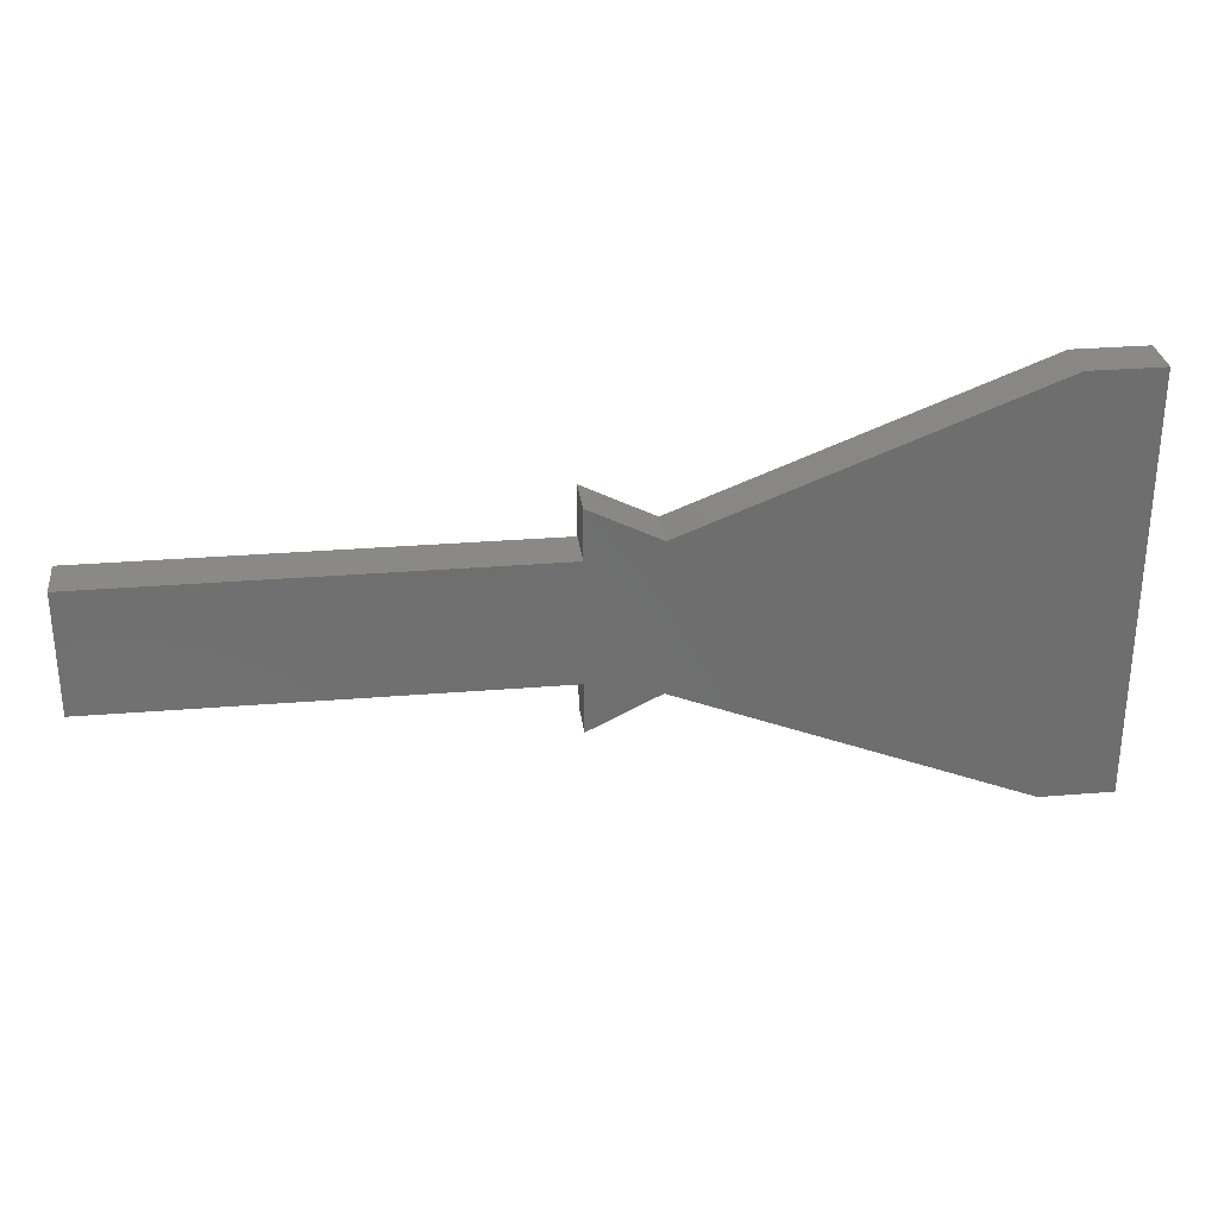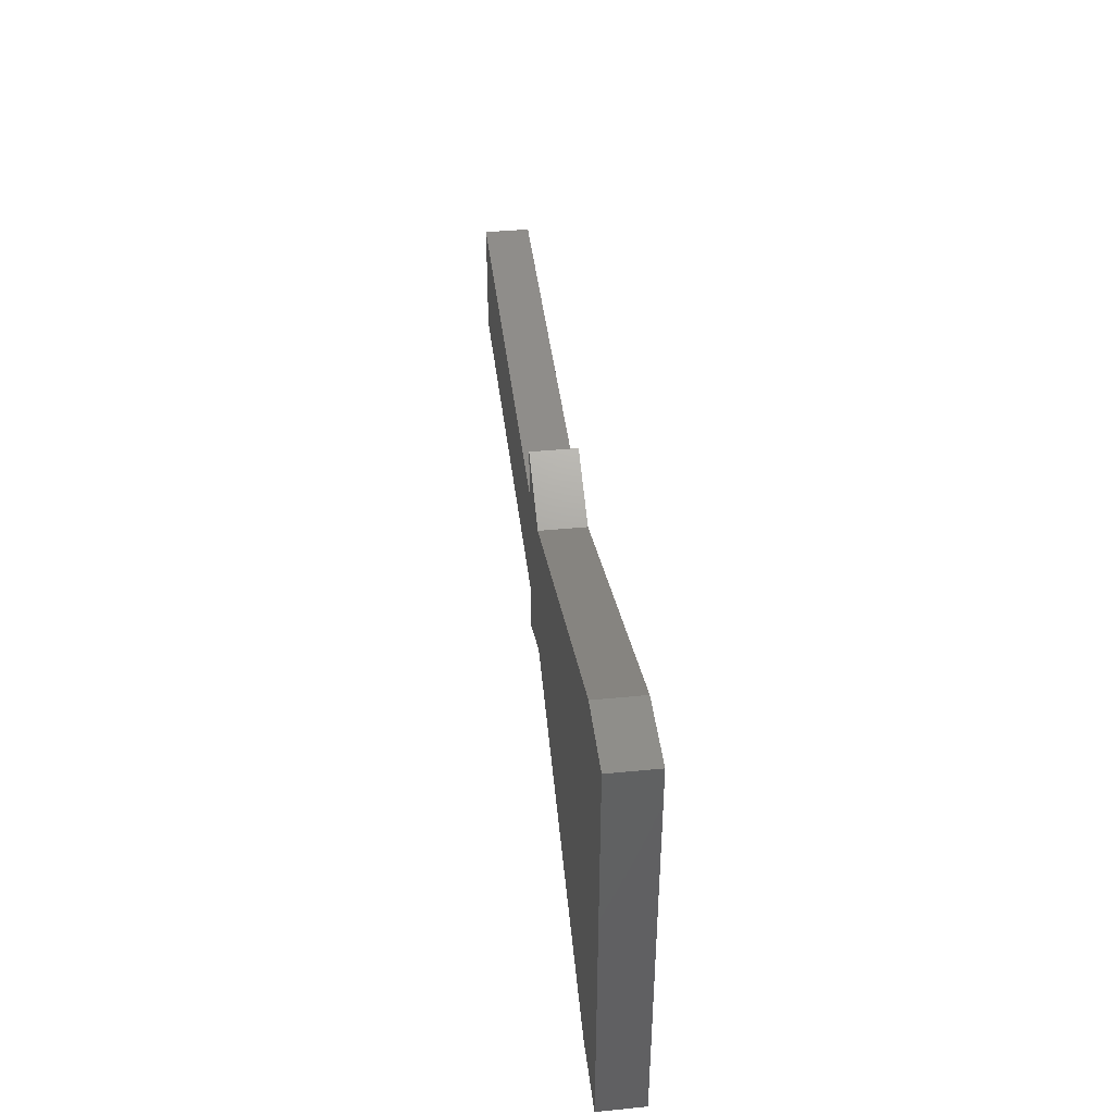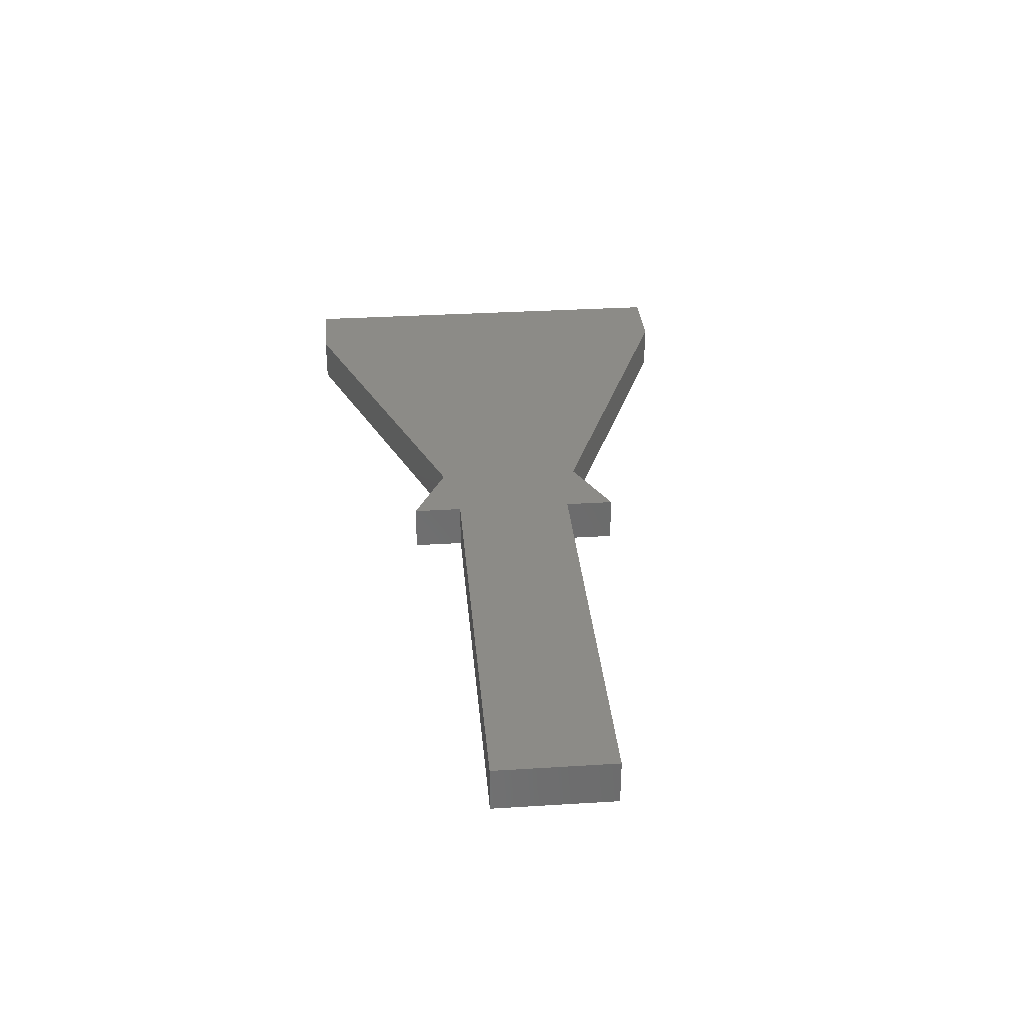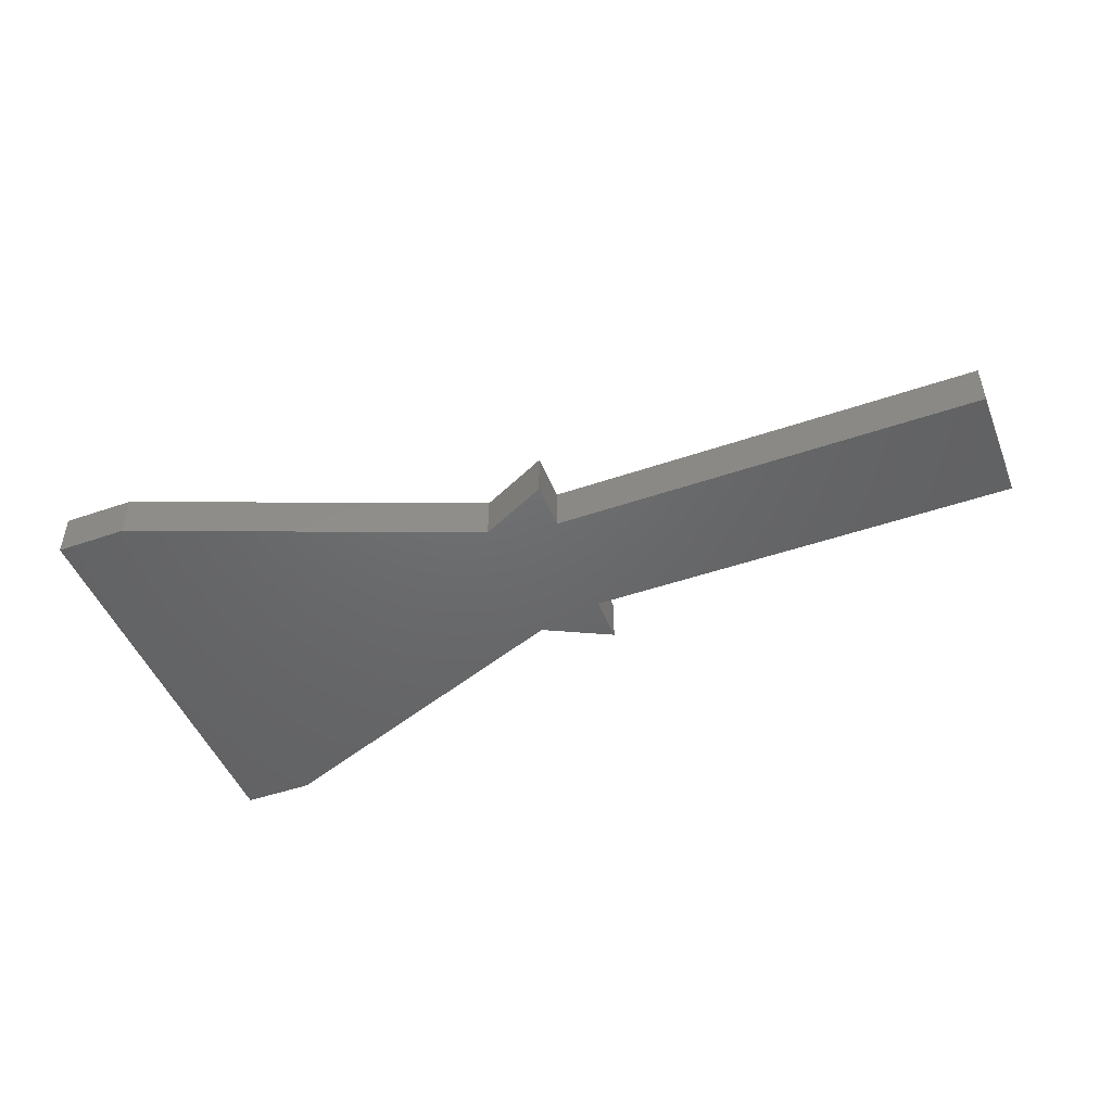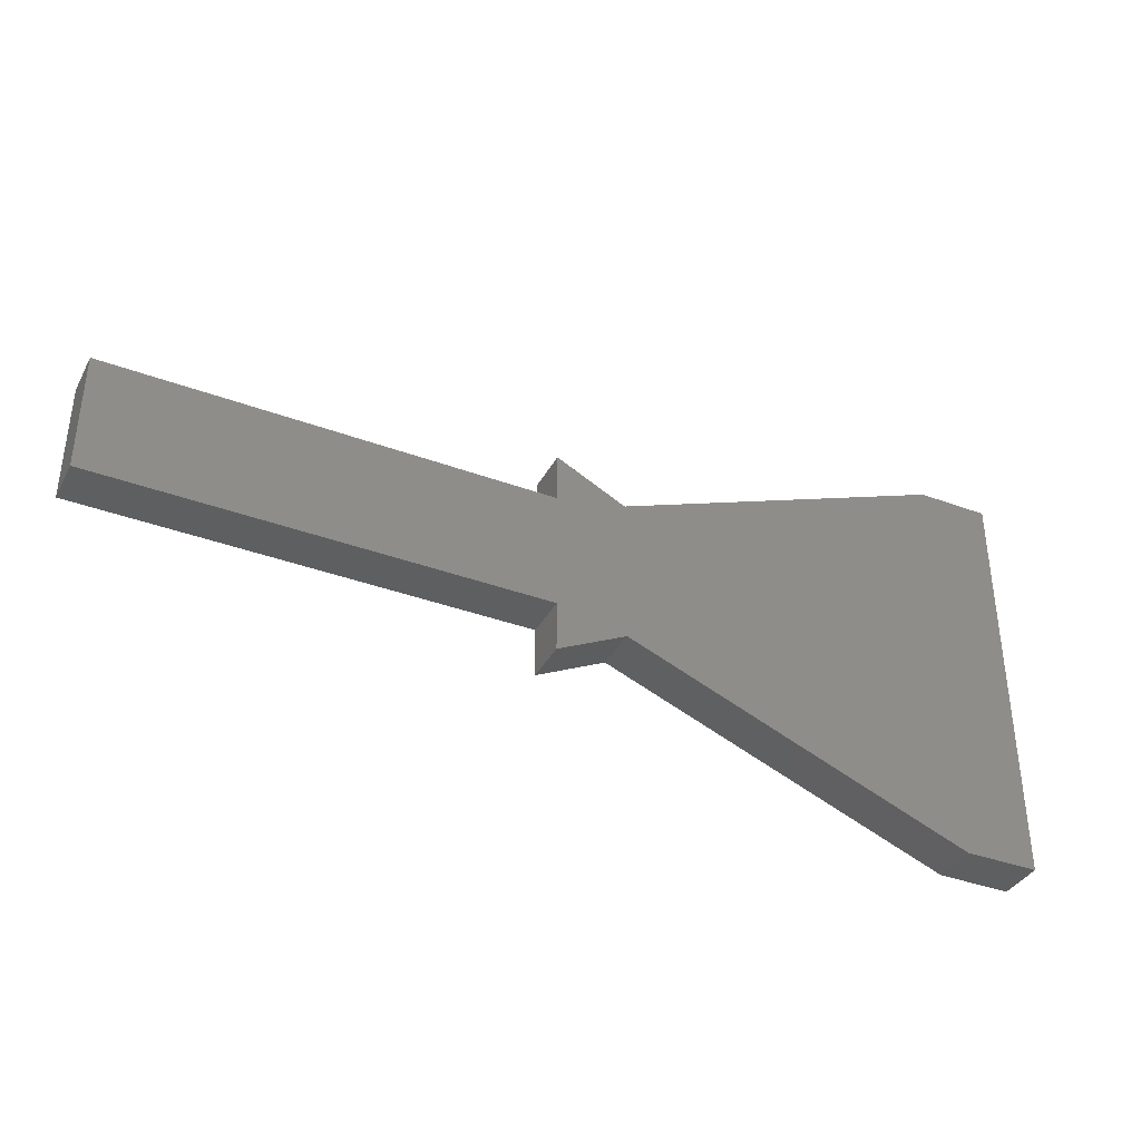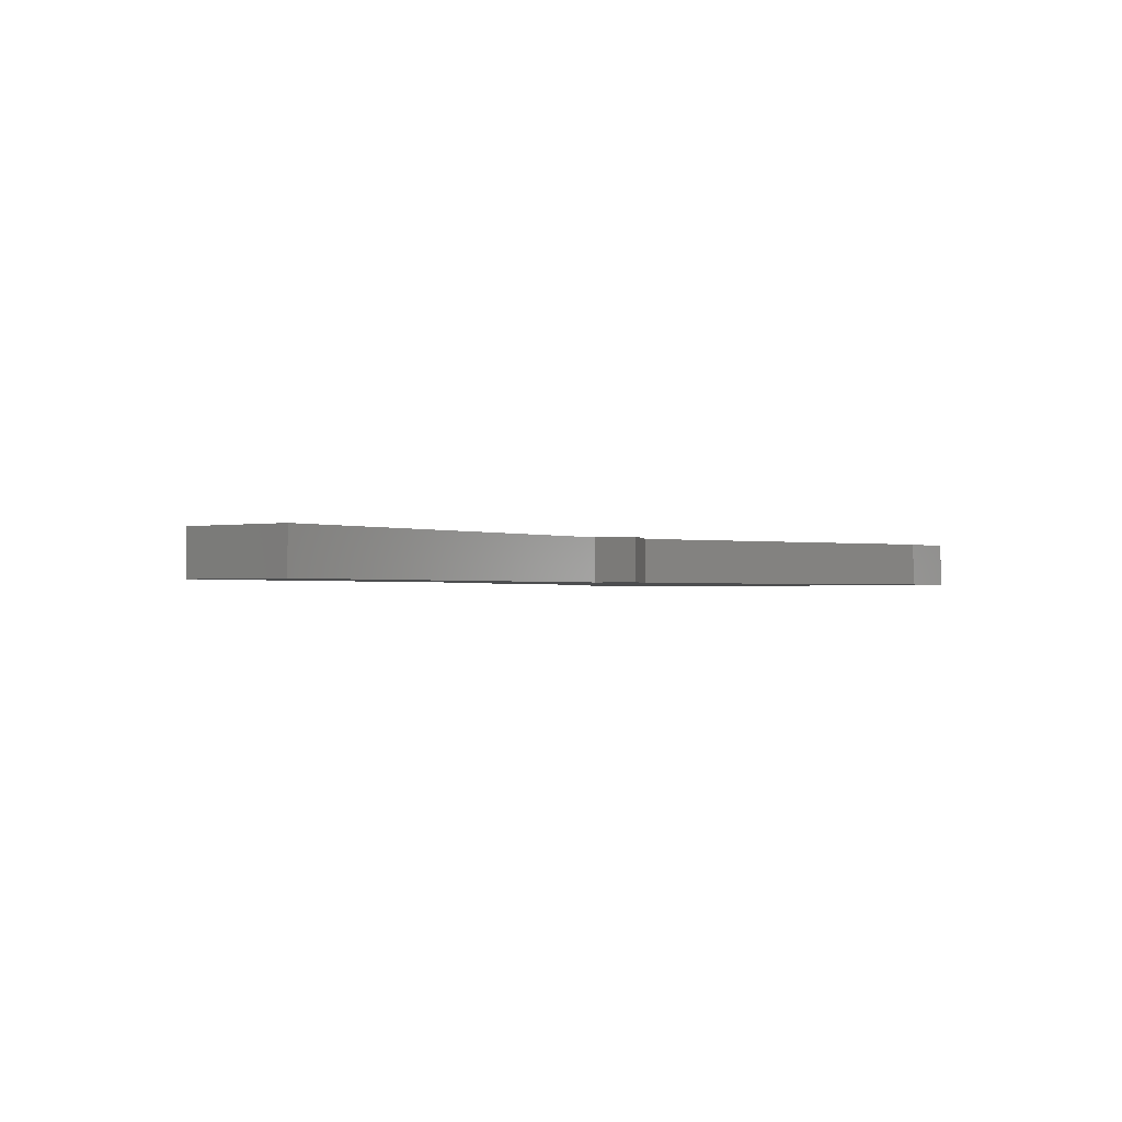
<metadata>
{"format":"stl","ext":"stl","renderer":"f3d","projection":"perspective","resolution":1024,"background":"white","views":[{"elev":29.5,"azim":-6.9,"up":"+Y"},{"elev":42.0,"azim":83.3,"up":"+Y"},{"elev":32.7,"azim":-94.9,"up":"+Z"},{"elev":-47.7,"azim":-158.8,"up":"+Z"},{"elev":-37.3,"azim":-25.5,"up":"+Y"},{"elev":-1.2,"azim":-54.0,"up":"+Z"}]}
</metadata>
<code>
# stl→obj: 24 verts, 44 faces
v 61.7 20.55 -2.8
v 66 18.4 -2.8
v 61.7 17.5 -2.8
v 61.7 10.1 -2.8
v 34.6 17.5 -2.8
v 66 9.2 -2.8
v 61.7 7.05 -2.8
v 34.6 10.1 -2.8
v 87.3 0.8 -2.8
v 87.3 26.8 -2.8
v 91.8 0.8 -2.8
v 91.8 26.8 -2.8
v 61.7 17.5 0
v 66 18.4 0
v 61.7 20.55 0
v 34.6 17.5 0
v 61.7 10.1 0
v 61.7 7.05 0
v 66 9.2 0
v 34.6 10.1 0
v 87.3 0.8 0
v 87.3 26.8 0
v 91.8 0.8 0
v 91.8 26.8 0
f 1 2 3
f 3 4 5
f 4 6 7
f 5 4 8
f 3 6 4
f 2 6 3
f 2 9 6
f 2 10 9
f 9 10 11
f 11 10 12
f 13 14 15
f 16 17 13
f 18 19 17
f 20 17 16
f 17 19 13
f 13 19 14
f 19 21 14
f 21 22 14
f 23 22 21
f 24 22 23
f 1 14 2
f 1 15 14
f 3 15 1
f 3 13 15
f 5 13 3
f 5 16 13
f 8 16 5
f 8 20 16
f 4 20 8
f 4 17 20
f 7 17 4
f 7 18 17
f 6 18 7
f 6 19 18
f 9 19 6
f 9 21 19
f 11 21 9
f 11 23 21
f 12 23 11
f 12 24 23
f 10 24 12
f 10 22 24
f 2 22 10
f 2 14 22

</code>
